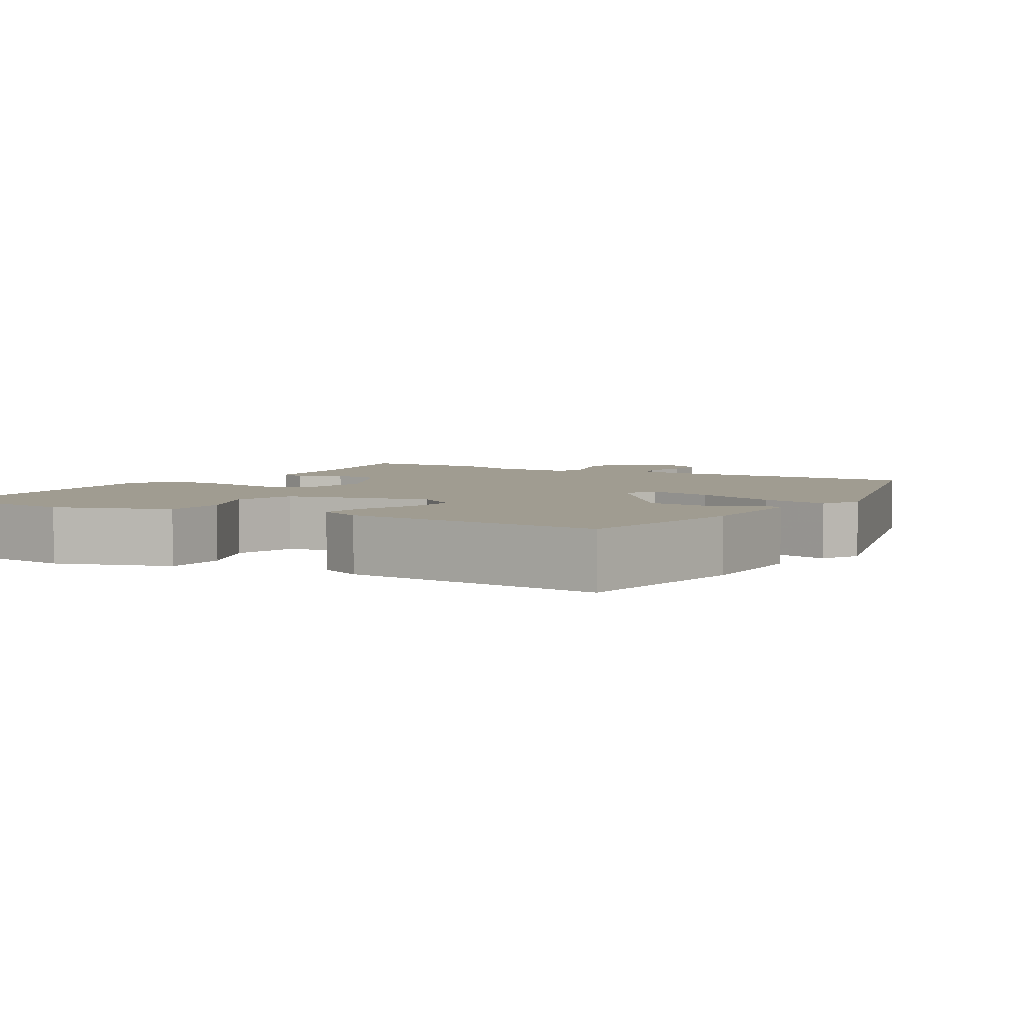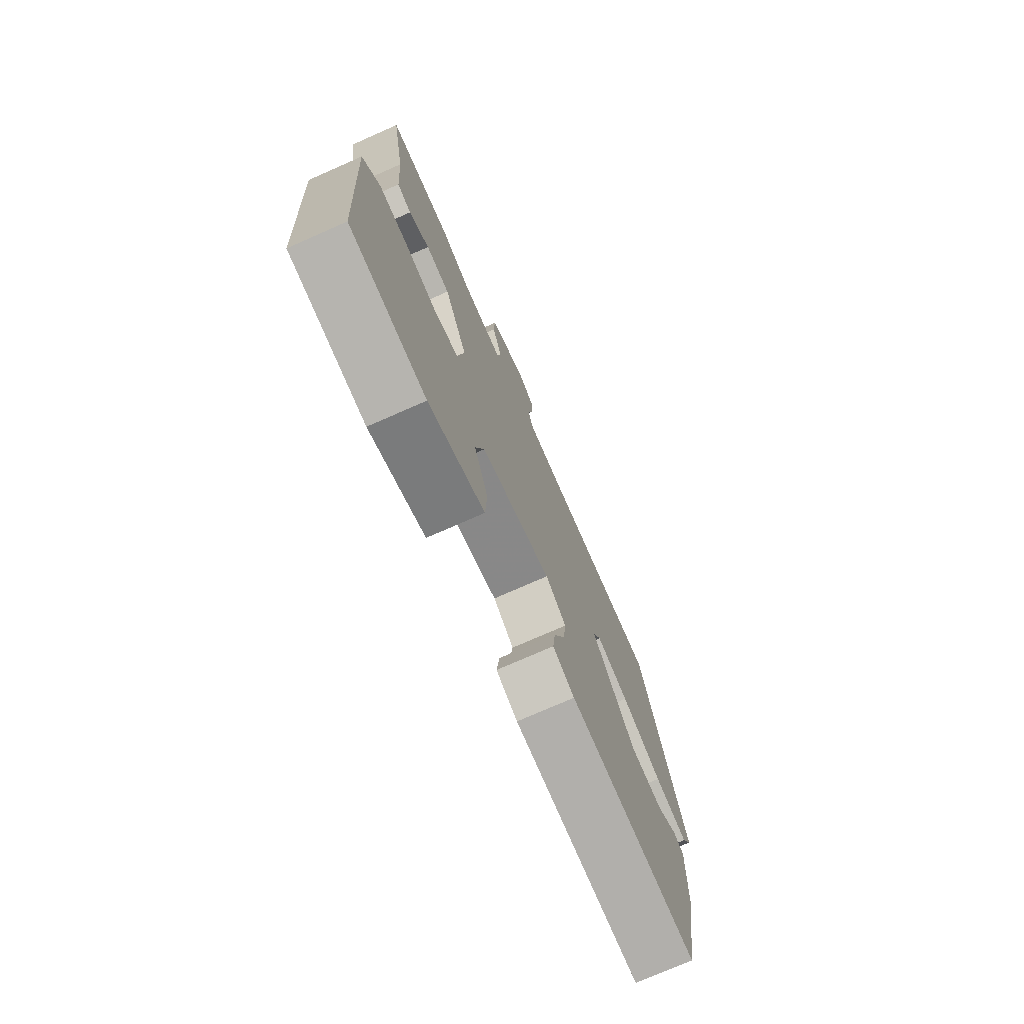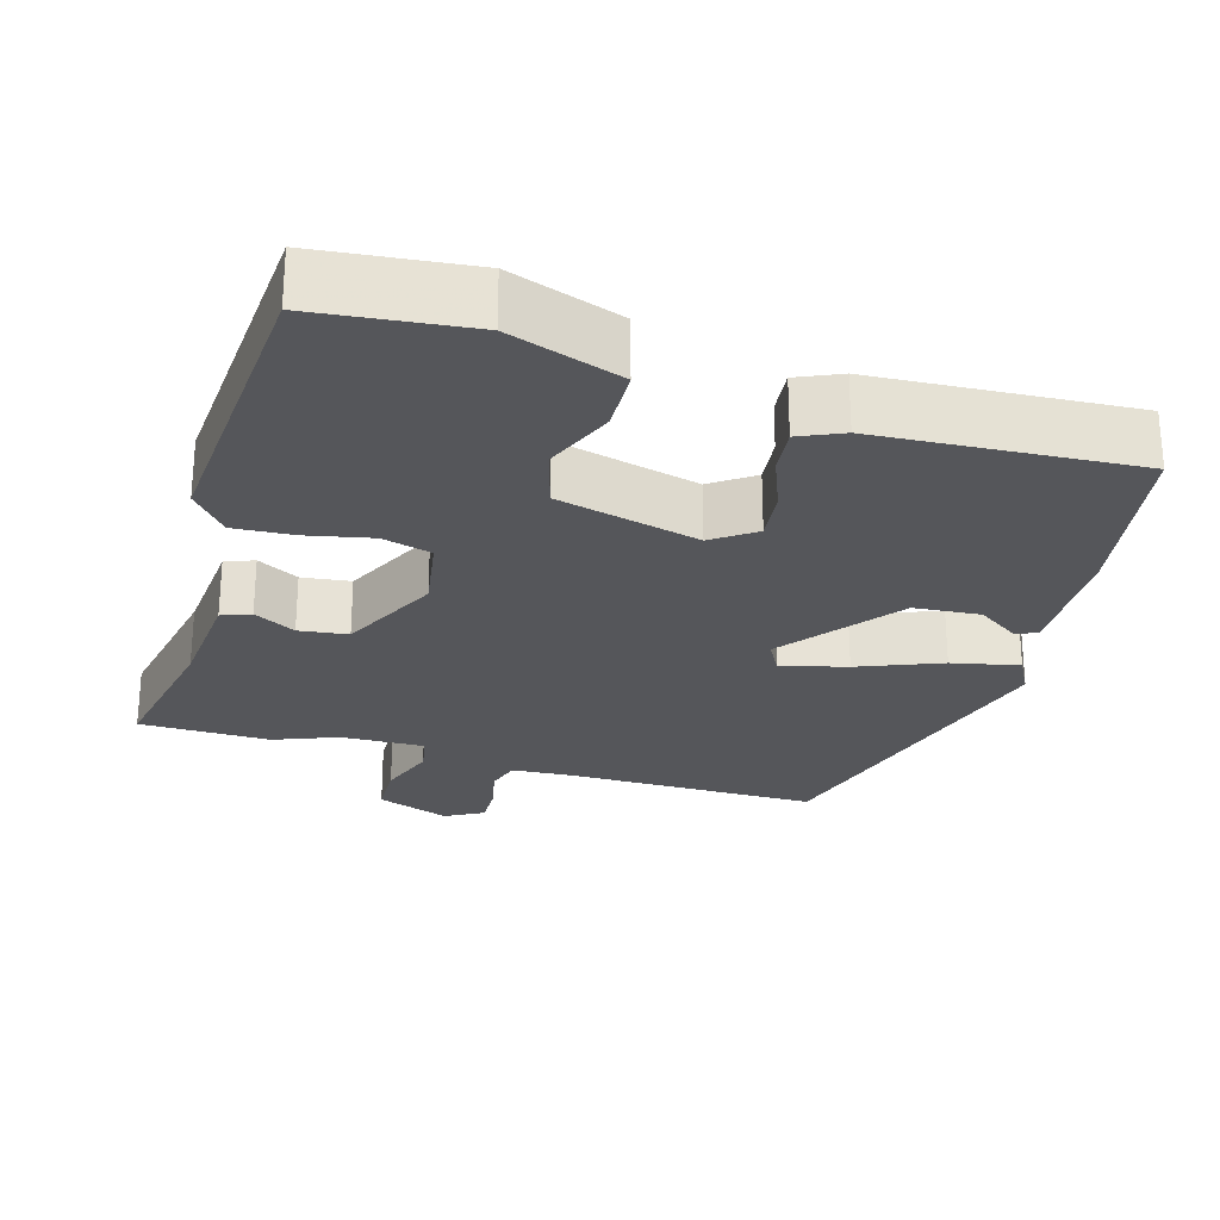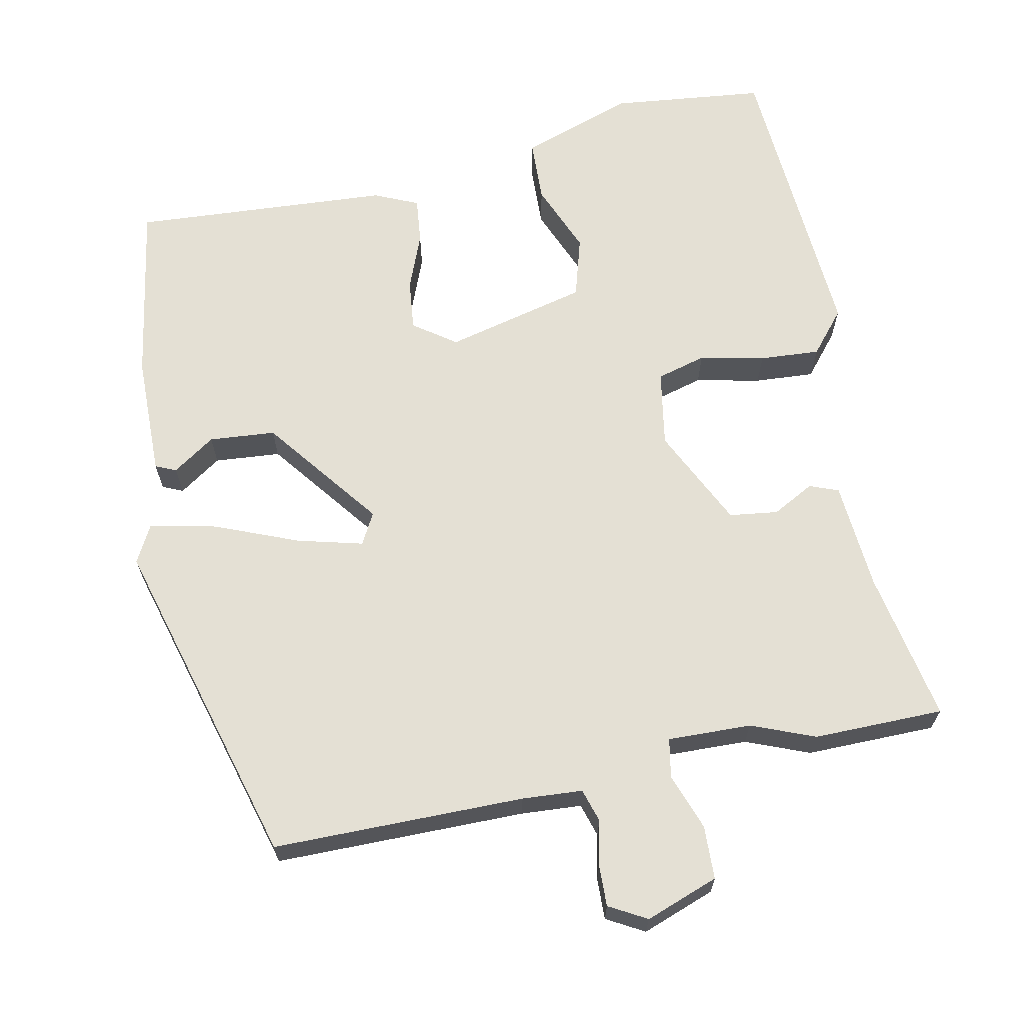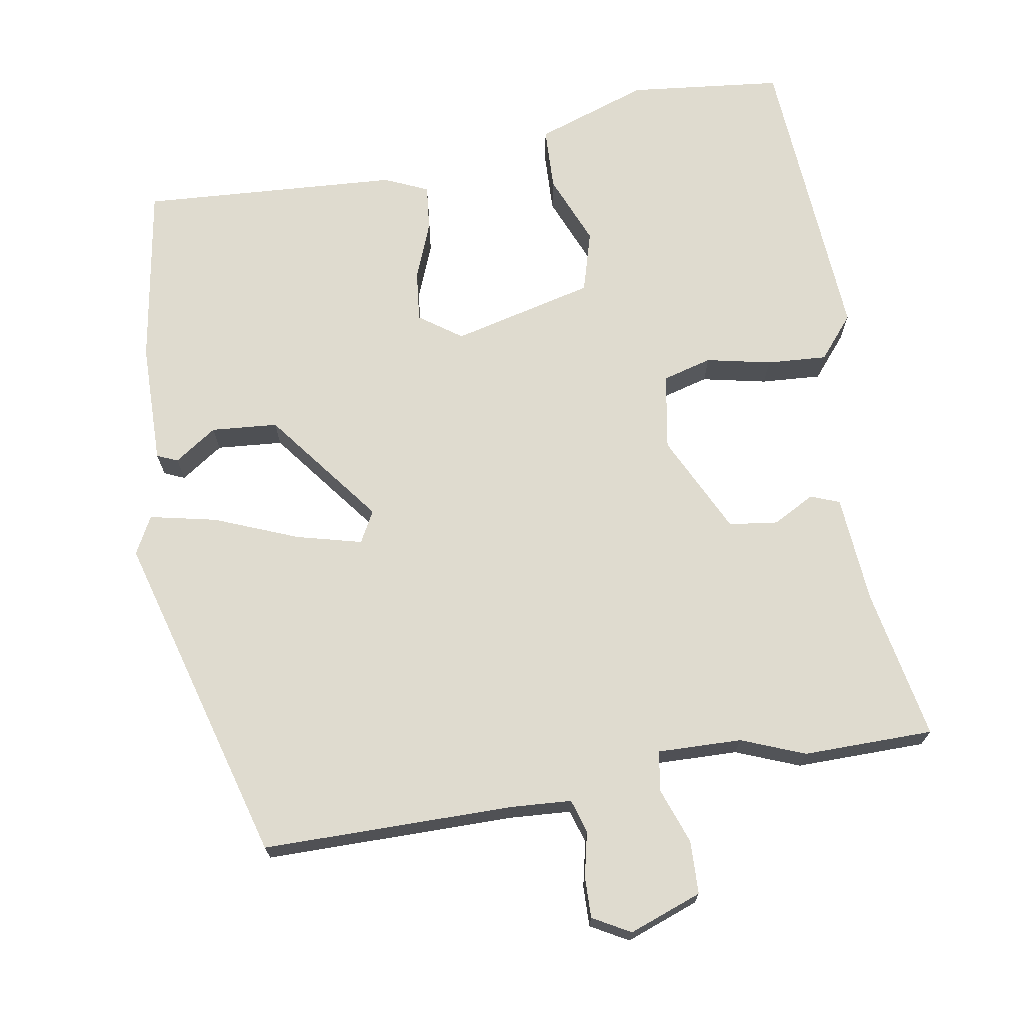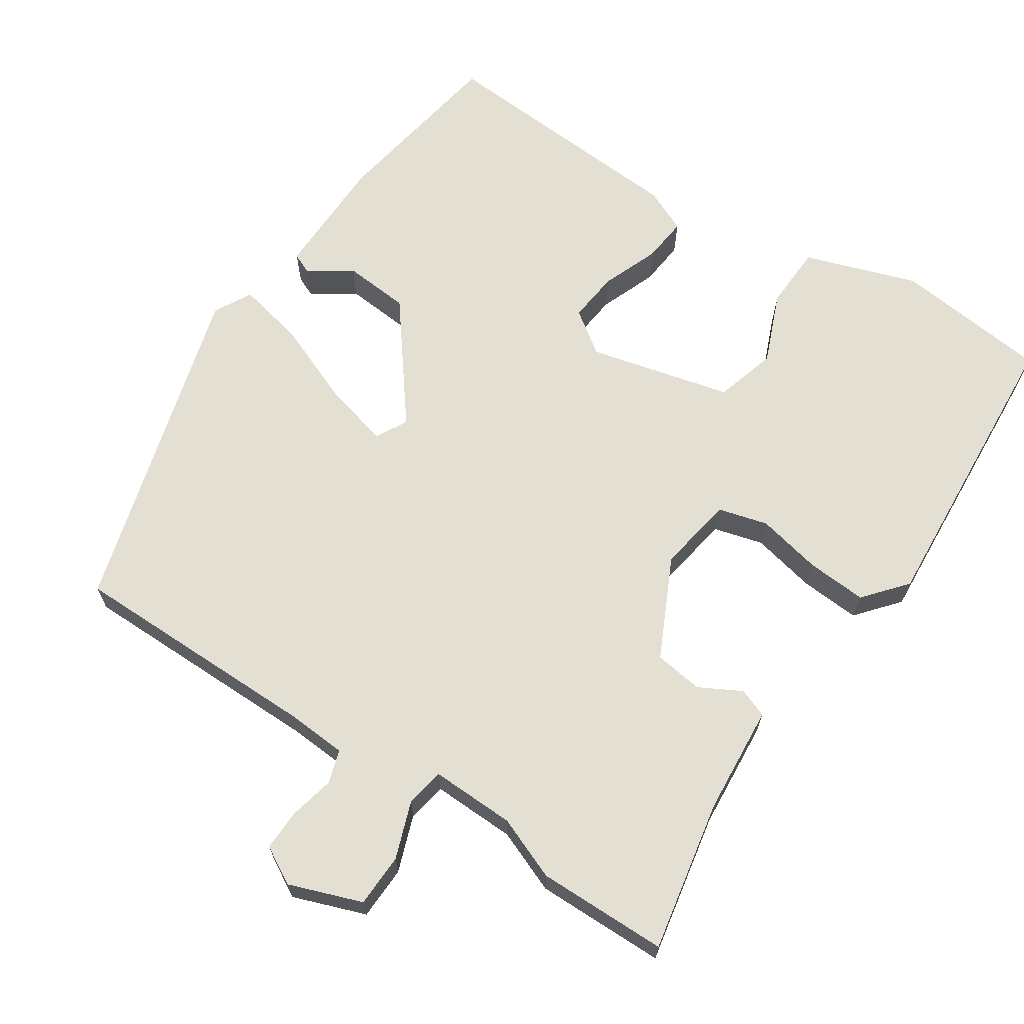
<metadata>
{"format":"obj","ext":"obj","renderer":"f3d","projection":"perspective","resolution":1024,"background":"white","views":[{"elev":4.4,"azim":-149.7,"up":"+Y"},{"elev":-74.7,"azim":113.8,"up":"+Z"},{"elev":-26.1,"azim":162.9,"up":"+Y"},{"elev":66.1,"azim":-12.1,"up":"+Y"},{"elev":70.5,"azim":-10.2,"up":"+Y"},{"elev":66.8,"azim":32.9,"up":"+Y"}]}
</metadata>
<code>
v 0.332 0.07 0.5
v 0.503 0.07 0.5
v 0.467 0.07 0.301
v 0.457 0.07 0.158
v 0.419 0.07 0.143
v 0.364 0.07 0.172
v 0.3 0.07 0.163
v 0.238 0.07 0.032
v 0.256 0.07 -0.068
v 0.321 0.07 -0.085
v 0.406 0.07 -0.066
v 0.485 0.07 -0.06
v 0.532 0.07 -0.115
v 0.509 0.07 -0.509
v 0.307 0.07 -0.533
v 0.159 0.07 -0.484
v 0.155 0.07 -0.401
v 0.192 0.07 -0.308
v 0.168 0.07 -0.228
v -0.019 0.07 -0.184
v -0.074 0.07 -0.224
v -0.066 0.07 -0.291
v -0.036 0.07 -0.365
v -0.029 0.07 -0.425
v -0.086 0.07 -0.451
v -0.425 0.07 -0.476
v -0.467 0.07 -0.239
v -0.471 0.07 -0.079
v -0.444 0.07 -0.067
v -0.388 0.07 -0.104
v -0.301 0.07 -0.096
v -0.186 0.07 0.057
v -0.209 0.07 0.098
v -0.295 0.07 0.075
v -0.403 0.07 0.03
v -0.491 0.07 0.01
v -0.518 0.07 0.059
v -0.4 0.07 0.497
v -0.07 0.07 0.501
v 0.01 0.07 0.507
v 0.023 0.07 0.551
v 0.009 0.07 0.61
v 0.007 0.07 0.664
v 0.056 0.07 0.692
v 0.152 0.07 0.658
v 0.155 0.07 0.588
v 0.129 0.07 0.513
v 0.139 0.07 0.462
v 0.249 0.07 0.466
v 0.332 0 0.5
v 0.503 0 0.5
v 0.467 0 0.301
v 0.457 0 0.158
v 0.419 0 0.143
v 0.364 0 0.172
v 0.3 0 0.163
v 0.238 0 0.032
v 0.256 0 -0.068
v 0.321 0 -0.085
v 0.406 0 -0.066
v 0.485 0 -0.06
v 0.532 0 -0.115
v 0.509 0 -0.509
v 0.307 0 -0.533
v 0.159 0 -0.484
v 0.155 0 -0.401
v 0.192 0 -0.308
v 0.168 0 -0.228
v -0.019 0 -0.184
v -0.074 0 -0.224
v -0.066 0 -0.291
v -0.036 0 -0.365
v -0.029 0 -0.425
v -0.086 0 -0.451
v -0.425 0 -0.476
v -0.467 0 -0.239
v -0.471 0 -0.079
v -0.444 0 -0.067
v -0.388 0 -0.104
v -0.301 0 -0.096
v -0.186 0 0.057
v -0.209 0 0.098
v -0.295 0 0.075
v -0.403 0 0.03
v -0.491 0 0.01
v -0.518 0 0.059
v -0.4 0 0.497
v -0.07 0 0.501
v 0.01 0 0.507
v 0.023 0 0.551
v 0.009 0 0.61
v 0.007 0 0.664
v 0.056 0 0.692
v 0.152 0 0.658
v 0.155 0 0.588
v 0.129 0 0.513
v 0.139 0 0.462
v 0.249 0 0.466
f 45 46 47
f 44 45 47
f 43 44 47
f 42 43 47
f 41 42 47
f 40 41 47 48
f 39 40 48
f 38 39 48
f 37 38 48
f 36 37 48
f 35 36 48
f 34 35 48
f 33 34 48 49
f 28 29 30
f 27 28 30
f 26 27 30
f 25 26 30
f 24 25 30
f 23 24 30
f 22 23 30 31
f 21 22 31 32
f 16 17 18
f 15 16 18
f 14 15 18
f 13 14 18
f 12 13 18
f 11 12 18
f 10 11 18
f 9 10 18 19
f 8 9 19 20
f 3 4 5 6
f 3 6 7
f 2 3 7
f 1 2 7
f 49 1 7
f 33 49 7
f 32 33 7
f 20 21 32
f 8 20 32
f 7 8 32
f 96 95 94
f 96 94 93
f 96 93 92
f 96 92 91
f 96 91 90
f 97 96 90 89
f 97 89 88
f 97 88 87
f 97 87 86
f 97 86 85
f 97 85 84
f 97 84 83
f 98 97 83 82
f 79 78 77
f 79 77 76
f 79 76 75
f 79 75 74
f 79 74 73
f 79 73 72
f 80 79 72 71
f 81 80 71 70
f 67 66 65
f 67 65 64
f 67 64 63
f 67 63 62
f 67 62 61
f 67 61 60
f 67 60 59
f 68 67 59 58
f 69 68 58 57
f 55 54 53 52
f 56 55 52
f 56 52 51
f 56 51 50
f 56 50 98
f 56 98 82
f 56 82 81
f 81 70 69
f 81 69 57
f 81 57 56
f 1 50 51 2
f 2 51 52 3
f 3 52 53 4
f 4 53 54 5
f 5 54 55 6
f 6 55 56 7
f 7 56 57 8
f 8 57 58 9
f 9 58 59 10
f 10 59 60 11
f 11 60 61 12
f 12 61 62 13
f 13 62 63 14
f 14 63 64 15
f 15 64 65 16
f 16 65 66 17
f 17 66 67 18
f 18 67 68 19
f 19 68 69 20
f 20 69 70 21
f 21 70 71 22
f 22 71 72 23
f 23 72 73 24
f 24 73 74 25
f 25 74 75 26
f 26 75 76 27
f 27 76 77 28
f 28 77 78 29
f 29 78 79 30
f 30 79 80 31
f 31 80 81 32
f 32 81 82 33
f 33 82 83 34
f 34 83 84 35
f 35 84 85 36
f 36 85 86 37
f 37 86 87 38
f 38 87 88 39
f 39 88 89 40
f 40 89 90 41
f 41 90 91 42
f 42 91 92 43
f 43 92 93 44
f 44 93 94 45
f 45 94 95 46
f 46 95 96 47
f 47 96 97 48
f 48 97 98 49
f 49 98 50 1

</code>
